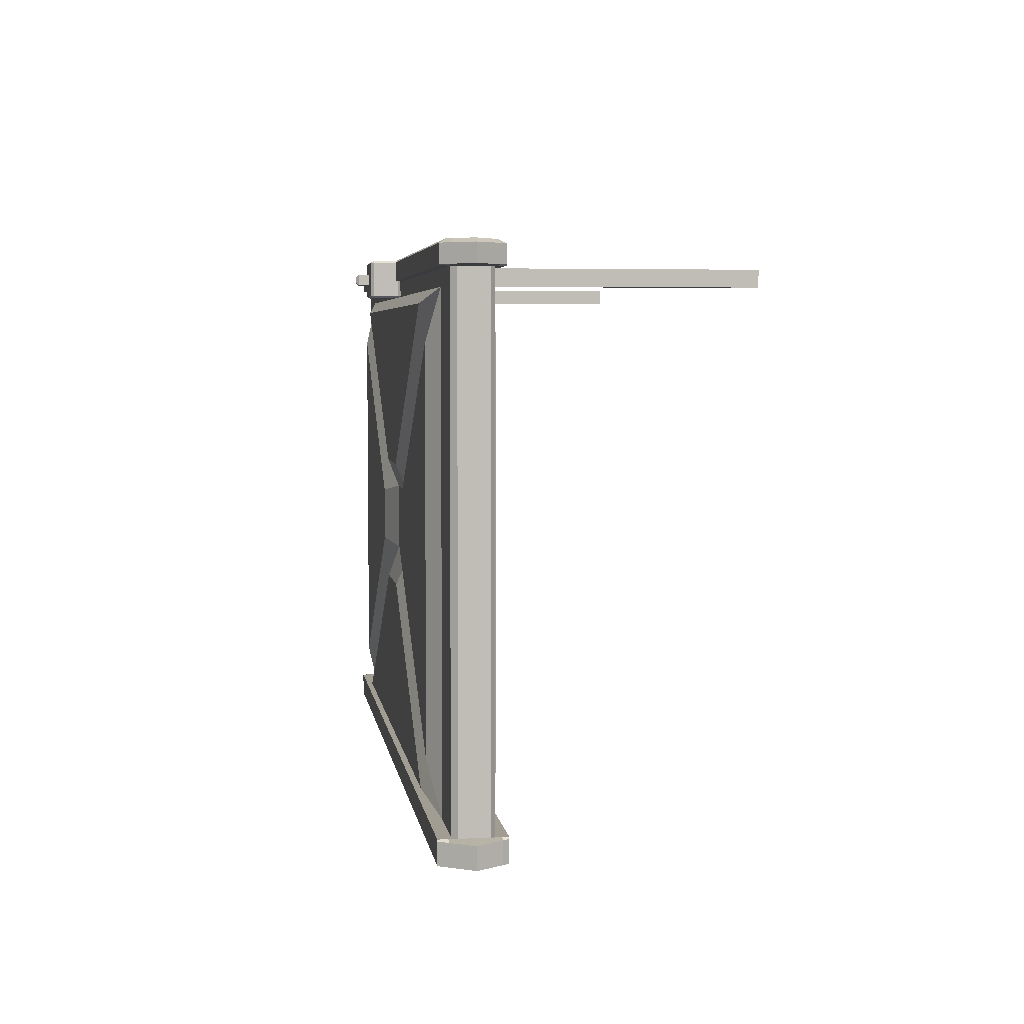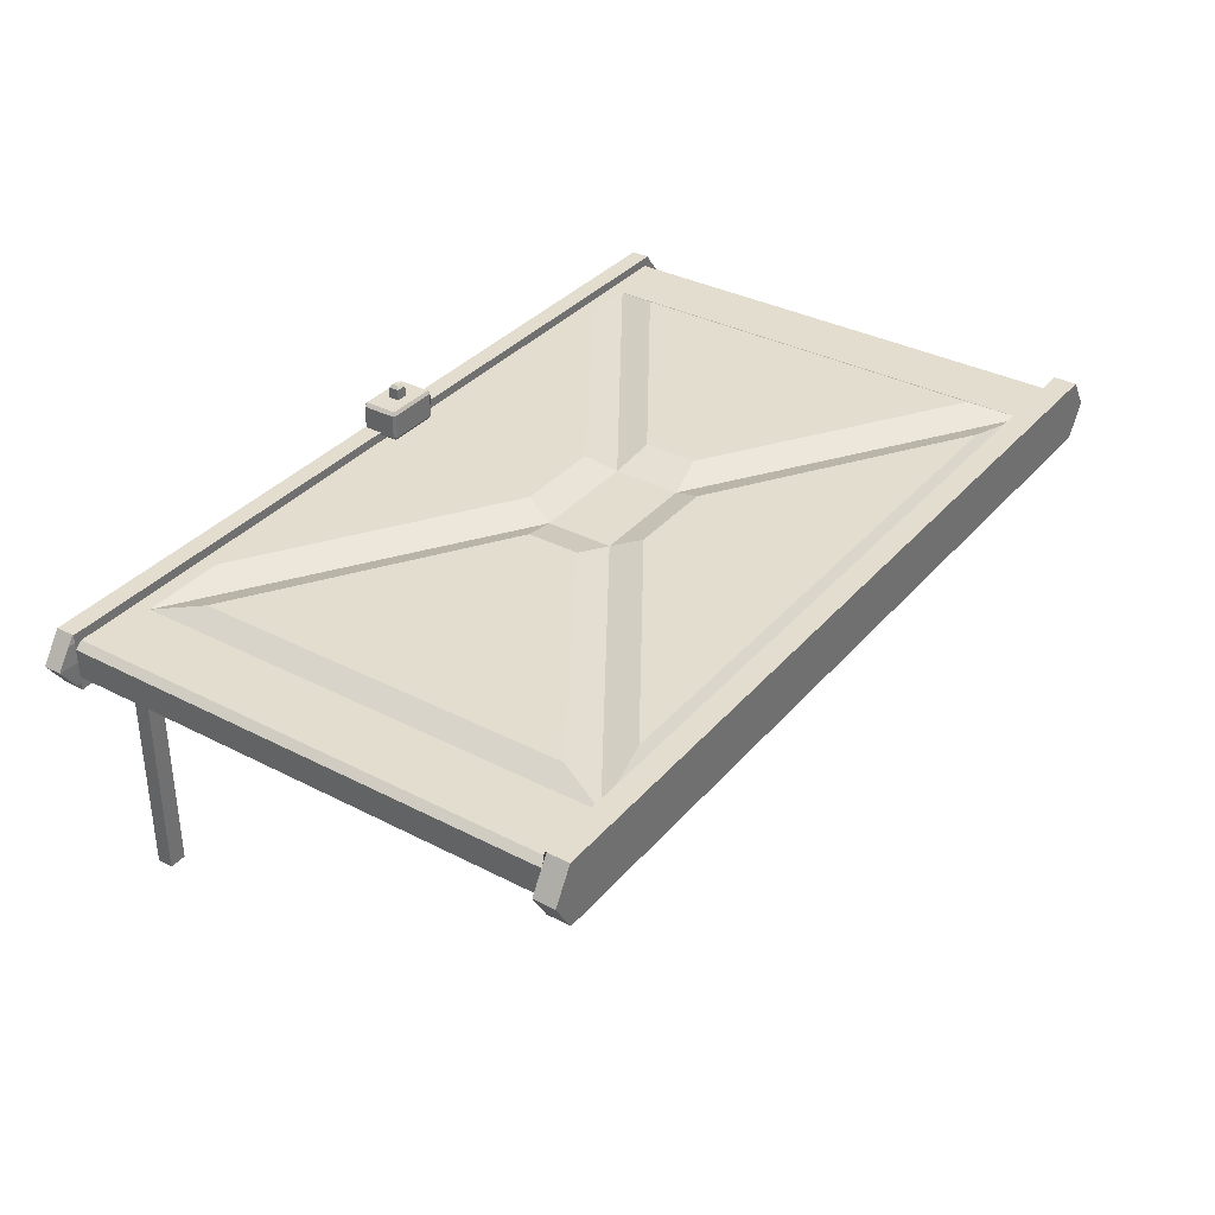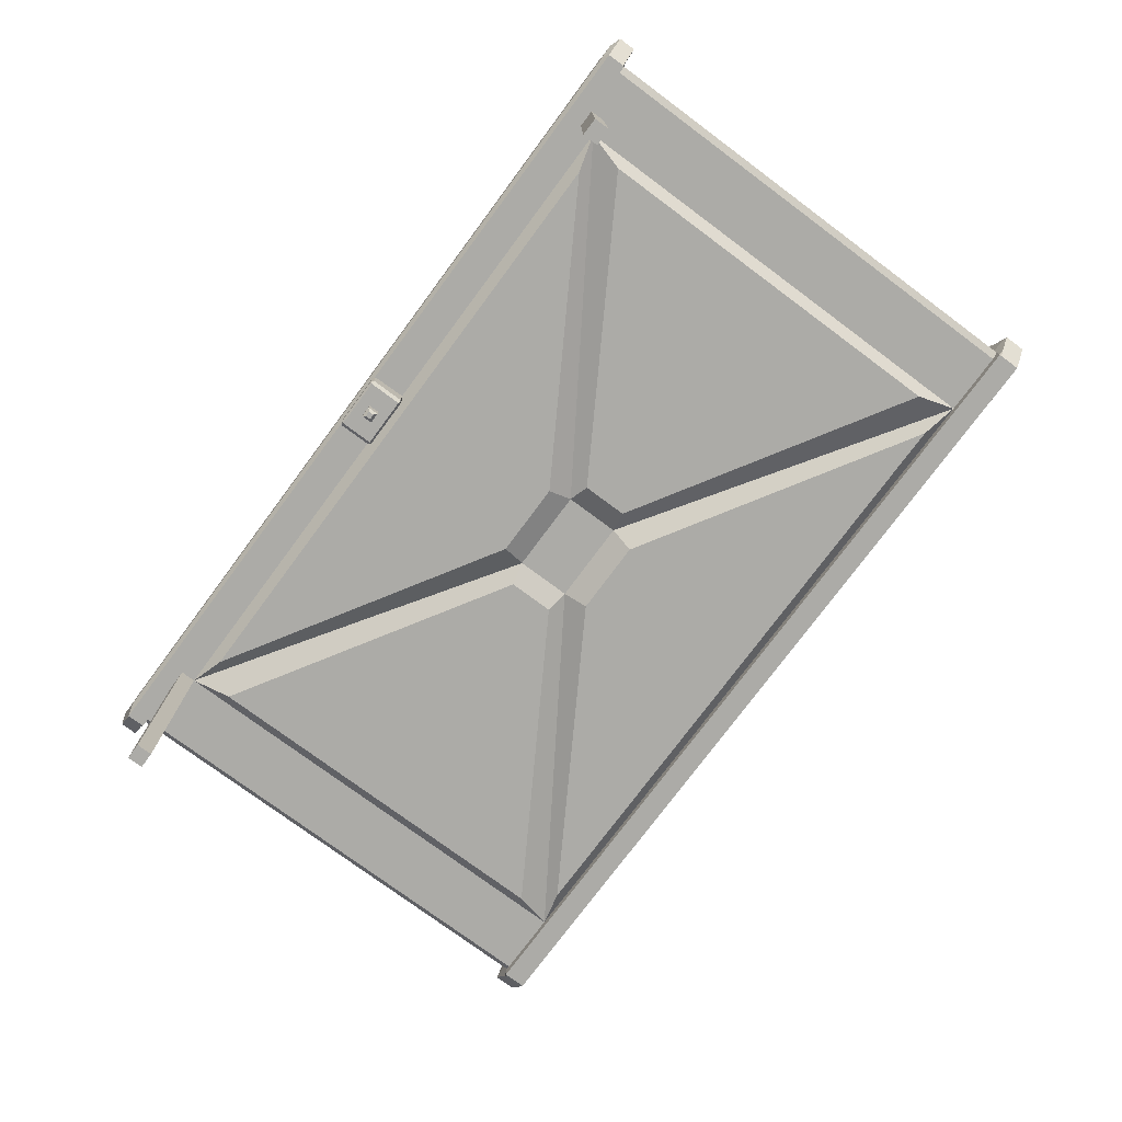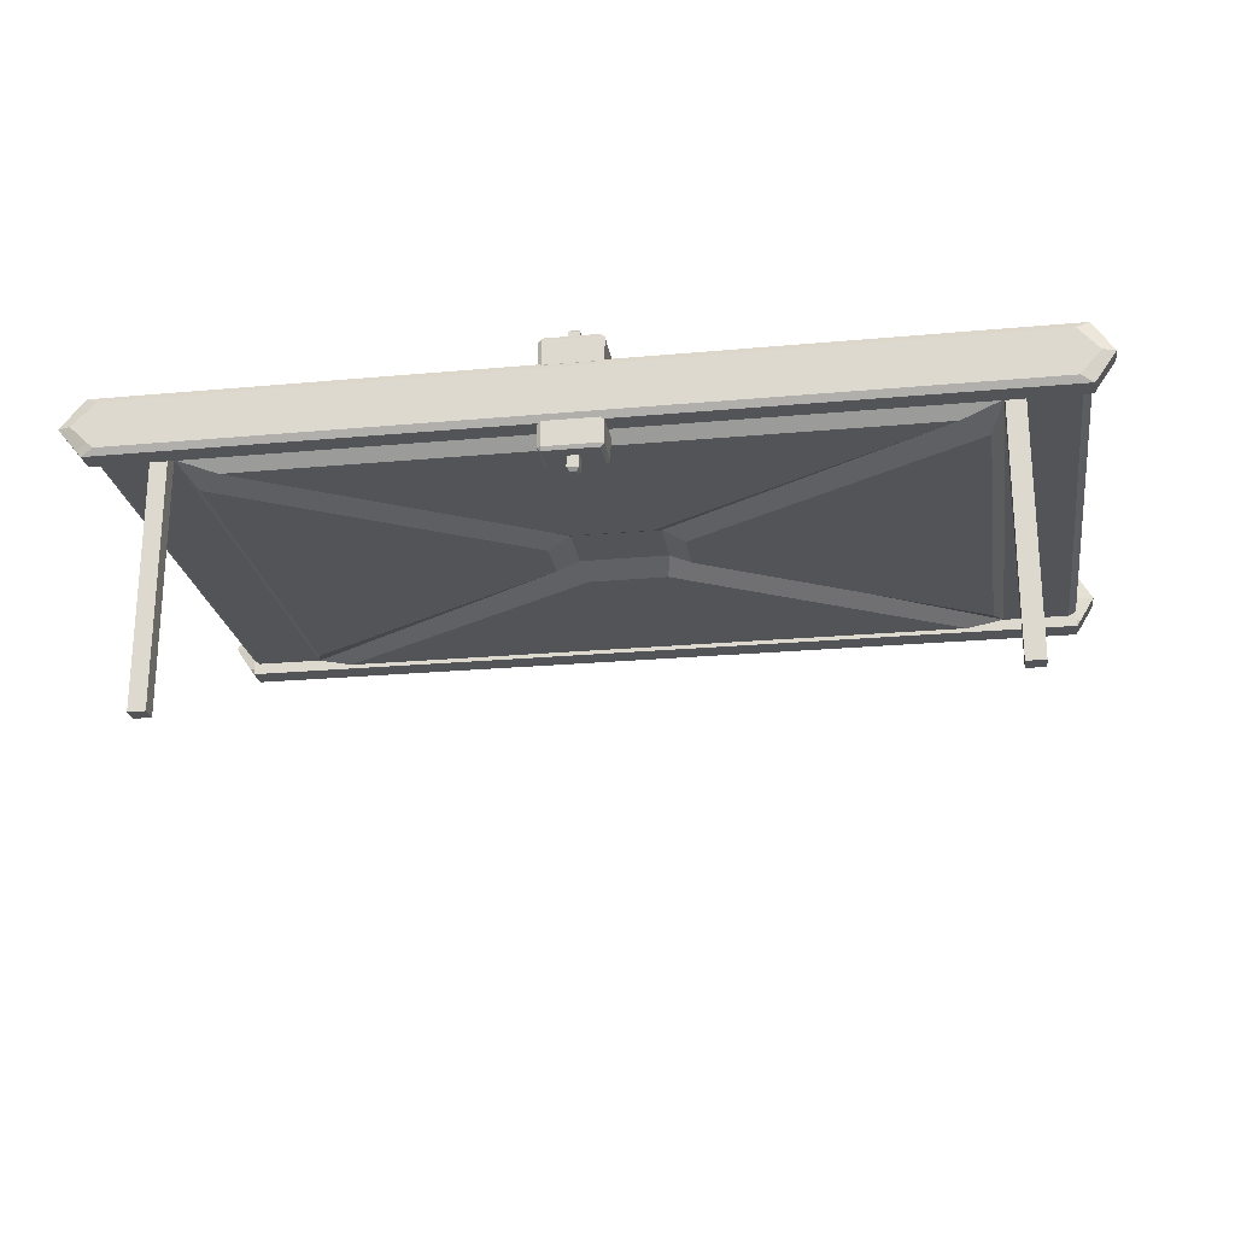
<metadata>
{"format":"obj","ext":"obj","renderer":"f3d","projection":"perspective","resolution":1024,"background":"white","views":[{"elev":4.8,"azim":81.6,"up":"+Y"},{"elev":35.0,"azim":-55.4,"up":"+Z"},{"elev":-76.2,"azim":-126.6,"up":"+Z"},{"elev":-23.3,"azim":-171.2,"up":"+Z"}]}
</metadata>
<code>
g default
v -0.1597 3.075 0.319
v -0.1597 3.089 0.3393
v -0.18 3.089 0.319
v 0.18 3.089 0.319
v 0.1597 3.089 0.3393
v 0.1597 3.075 0.319
v -0.18 3.299 0.319
v -0.1597 3.299 0.3393
v -0.1597 3.312 0.319
v 0.1597 3.312 0.319
v 0.1597 3.299 0.3393
v 0.18 3.299 0.319
v -0.18 3.299 0.1688
v -0.1597 3.312 0.1688
v -0.1597 3.299 0.1485
v 0.1597 3.299 0.1485
v 0.1597 3.312 0.1688
v 0.18 3.299 0.1688
v -0.18 3.089 0.1688
v -0.1597 3.089 0.1485
v -0.1597 3.075 0.1688
v 0.1597 3.075 0.1688
v 0.1597 3.089 0.1485
v 0.18 3.089 0.1688
v 0.0349 3.159 0.3393
v -0.0349 3.159 0.3393
v 0.0349 3.229 0.3393
v -0.0349 3.229 0.3393
v 0.01745 3.176 0.4249
v 0.0349 3.159 0.4075
v -0.0349 3.159 0.4075
v -0.01745 3.176 0.4249
v 0.01745 3.211 0.4249
v 0.0349 3.229 0.4075
v -0.01745 3.211 0.4249
v -0.0349 3.229 0.4075
v -2.661 0.1451 0.1199
v 2.661 0.1451 0.1199
v -2.661 3.187 0.1199
v 2.661 3.187 0.1199
v -2.661 3.187 -0.1199
v 2.661 3.187 -0.1199
v -2.661 0.1451 -0.1199
v 2.661 0.1451 -0.1199
v -2.708 3.187 0.1775
v 2.695 3.187 0.1775
v 2.695 3.187 -0.1775
v -2.708 3.187 -0.1775
v -2.635 3.33 0.1382
v 2.623 3.33 0.1382
v 2.623 3.33 -0.1382
v -2.635 3.33 -0.1382
v -2.708 0.1451 -0.1916
v -2.708 0.1451 -0.1916
v 2.695 0.1451 -0.1916
v 2.695 0.1451 -0.1916
v 2.695 0.1451 0.1973
v 2.695 0.1451 0.1829
v -2.708 0.1451 0.1973
v -2.708 0.1451 0.1829
v -2.708 0.000259 -0.1916
v 2.695 0.000263 -0.1916
v 2.695 0.000263 0.1973
v -2.708 0.000259 0.1973
v 2.695 0.1451 3e-05
v 2.695 0.1451 -1.9e-05
v 2.695 0.1451 -3e-05
v 2.825 0.000263 -3e-05
v -2.826 0.000259 -3e-05
v -2.708 0.1451 -3e-05
v -2.708 0.1451 -1.9e-05
v -2.708 0.1451 3e-05
v -2.708 3.187 3e-05
v -2.708 3.187 -1.5e-05
v -2.756 3.33 -1.1e-05
v 2.765 3.33 -1.1e-05
v 2.695 3.187 -1.5e-05
v 2.695 3.187 3e-05
v 2.695 0.134 0.1973
v -2.708 0.134 0.1973
v -2.826 0.134 -3e-05
v -2.708 0.134 -0.1916
v 2.695 0.134 -0.1916
v 2.825 0.134 -3e-05
v -2.708 3.195 -0.1775
v -2.831 3.195 -1.5e-05
v -2.708 3.195 0.1775
v 2.695 3.195 0.1775
v 2.841 3.195 -1.5e-05
v 2.695 3.195 -0.1775
v -2.831 3.305 -1.5e-05
v -2.708 3.305 -0.1775
v 2.695 3.305 -0.1775
v 2.841 3.305 -1.5e-05
v 2.695 3.305 0.1775
v -2.708 3.305 0.1775
v -2.708 3.187 -0.09312
v -2.708 3.187 -0.1379
v -2.735 3.195 -0.1379
v -2.735 3.305 -0.1379
v -2.662 3.33 -0.1074
v 2.655 3.33 -0.1074
v 2.728 3.305 -0.1379
v 2.728 3.195 -0.1379
v 2.695 3.187 -0.1379
v 2.695 3.187 -0.09312
v 2.695 0.1451 -0.09312
v 2.695 0.1451 -0.1421
v 2.695 0.1451 -0.1533
v 2.724 0.134 -0.1533
v 2.724 0.000263 -0.1533
v -2.734 0.000259 -0.1533
v -2.734 0.134 -0.1533
v -2.708 0.1451 -0.1533
v -2.708 0.1451 -0.1421
v -2.708 0.1451 -0.09312
v -2.708 3.187 0.1247
v -2.745 3.195 0.1247
v -2.745 3.305 0.1247
v -2.671 3.33 0.09712
v 2.666 3.33 0.09712
v 2.738 3.305 0.1247
v 2.738 3.195 0.1247
v 2.695 3.187 0.1247
v 2.695 3.187 0.08425
v 2.695 0.1451 0.08425
v 2.695 0.1451 0.1285
v 2.695 0.1451 0.1387
v 2.734 0.134 0.1387
v 2.734 0.000263 0.1387
v -2.743 0.000259 0.1387
v -2.743 0.134 0.1387
v -2.708 0.1451 0.1387
v -2.708 0.1451 0.1285
v -2.708 0.1451 0.08425
v -2.708 3.187 0.08425
v 2.661 3.089 -0.1199
v -2.661 3.089 -0.1199
v -2.708 3.089 -0.09312
v -2.708 3.089 3e-05
v -2.708 3.089 0.08425
v -2.661 3.089 0.1199
v 2.661 3.089 0.1199
v 2.695 3.089 0.08425
v 2.695 3.089 3e-05
v 2.695 3.089 -0.09312
v 2.245 3.089 -0.1199
v 2.245 3.187 -0.1199
v 2.273 3.187 -0.1775
v 2.273 3.195 -0.1775
v 2.273 3.305 -0.1775
v 2.212 3.33 -0.1382
v 2.239 3.33 -0.1074
v 2.333 3.33 -1.1e-05
v 2.248 3.33 0.09712
v 2.212 3.33 0.1382
v 2.273 3.305 0.1775
v 2.273 3.195 0.1775
v 2.273 3.187 0.1775
v 2.245 3.187 0.1199
v 2.245 3.089 0.1199
v 2.245 0.1451 0.1199
v 2.273 0.1451 0.1973
v 2.273 0.134 0.1973
v 2.273 0.000263 0.1973
v 2.305 0.000263 0.1387
v 2.383 0.000263 -3e-05
v 2.297 0.000263 -0.1533
v 2.273 0.000263 -0.1916
v 2.273 0.134 -0.1916
v 2.273 0.1451 -0.1916
v 2.245 0.1451 -0.1199
v -2.255 3.089 -0.1199
v -2.255 3.187 -0.1199
v -2.296 3.187 -0.1775
v -2.296 3.195 -0.1775
v -2.296 3.305 -0.1775
v -2.234 3.33 -0.1382
v -2.257 3.33 -0.1074
v -2.335 3.33 -1.1e-05
v -2.264 3.33 0.09712
v -2.234 3.33 0.1382
v -2.296 3.305 0.1775
v -2.296 3.195 0.1775
v -2.296 3.187 0.1775
v -2.255 3.187 0.1199
v -2.255 3.089 0.1199
v -2.255 0.1451 0.1199
v -2.296 0.1451 0.1973
v -2.296 0.134 0.1973
v -2.296 0.000259 0.1973
v -2.325 0.000259 0.1387
v -2.395 0.000259 -3e-05
v -2.318 0.000259 -0.1533
v -2.296 0.000259 -0.1916
v -2.296 0.134 -0.1916
v -2.296 0.1451 -0.1916
v -2.255 0.1451 -0.1199
v -2.365 3.089 0.1199
v -2.365 3.187 0.1199
v -2.407 3.187 0.1775
v -2.407 3.195 0.1775
v -2.407 3.305 0.1775
v -2.343 3.33 0.1382
v -2.374 3.33 0.09712
v -2.449 3.33 -1.1e-05
v -2.367 3.33 -0.1074
v -2.343 3.33 -0.1382
v -2.407 3.305 -0.1775
v -2.407 3.195 -0.1775
v -2.407 3.187 -0.1775
v -2.365 3.187 -0.1199
v -2.365 3.089 -0.1199
v -2.365 0.1451 -0.1199
v -2.407 0.1451 -0.1916
v -2.407 0.134 -0.1916
v -2.407 0.000259 -0.1916
v -2.431 0.000259 -0.1533
v -2.512 0.000259 -3e-05
v -2.439 0.000259 0.1387
v -2.407 0.000259 0.1973
v -2.407 0.134 0.1973
v -2.407 0.1451 0.1973
v -2.365 0.1451 0.1199
v 2.347 3.089 -0.1199
v 2.347 3.187 -0.1199
v 2.376 3.187 -0.1775
v 2.376 3.195 -0.1775
v 2.376 3.305 -0.1775
v 2.313 3.33 -0.1382
v 2.341 3.33 -0.1074
v 2.439 3.33 -1.1e-05
v 2.35 3.33 0.09712
v 2.313 3.33 0.1382
v 2.376 3.305 0.1775
v 2.376 3.195 0.1775
v 2.376 3.187 0.1775
v 2.347 3.187 0.1199
v 2.347 3.089 0.1199
v 2.347 0.1451 0.1199
v 2.376 0.1451 0.1973
v 2.376 0.134 0.1973
v 2.376 0.000263 0.1973
v 2.41 0.000263 0.1387
v 2.491 0.000263 -3e-05
v 2.402 0.000263 -0.1533
v 2.376 0.000263 -0.1916
v 2.376 0.134 -0.1916
v 2.376 0.1451 -0.1916
v 2.347 0.1451 -0.1199
v -2.365 3.187 -1.63
v -2.365 3.089 -1.63
v -2.255 3.187 -1.63
v -2.255 3.089 -1.63
v 2.245 3.187 -1.63
v 2.347 3.187 -1.63
v 2.347 3.089 -1.63
v 2.245 3.089 -1.63
v -0.2761 1.44 -0.1199
v -0.2761 1.794 -0.1199
v 0.2661 1.794 -0.1199
v 0.2661 1.44 -0.1199
v -2.185 0.3934 -0.1916
v -2.185 2.841 -0.1916
v -0.4133 1.764 -0.1916
v -0.4133 1.47 -0.1916
v 2.009 3.024 -0.1916
v -2.019 3.024 -0.1916
v 0.2377 1.948 -0.1916
v -0.2476 1.948 -0.1916
v 2.175 0.3934 -0.1916
v 2.175 2.841 -0.1916
v 0.4033 1.47 -0.1916
v 0.4033 1.764 -0.1916
v 2.009 0.21 -0.1916
v -2.019 0.21 -0.1916
v -0.2476 1.286 -0.1916
v 0.2377 1.286 -0.1916
v -0.3464 1.409 0.1199
v 0.3365 1.409 0.1199
v 0.3365 1.825 0.1199
v -0.3464 1.825 0.1199
v -1.811 0.2254 0.1952
v 1.801 0.2254 0.1952
v 0.269 1.226 0.1952
v -0.279 1.226 0.1952
v 2.117 2.782 0.1952
v 2.117 0.4523 0.1952
v 0.5849 1.781 0.1952
v 0.5849 1.453 0.1952
v -1.811 3.009 0.1952
v 1.801 3.009 0.1952
v -0.279 2.008 0.1952
v 0.2691 2.008 0.1952
v -2.127 2.782 0.1952
v -2.127 0.4523 0.1952
v -0.5949 1.453 0.1952
v -0.5949 1.781 0.1952
v -0.1597 3.075 -0.319
v -0.1597 3.089 -0.3393
v -0.18 3.089 -0.319
v 0.18 3.089 -0.319
v 0.1597 3.089 -0.3393
v 0.1597 3.075 -0.319
v -0.18 3.299 -0.319
v -0.1597 3.299 -0.3393
v -0.1597 3.312 -0.319
v 0.1597 3.312 -0.319
v 0.1597 3.299 -0.3393
v 0.18 3.299 -0.319
v -0.18 3.299 -0.1688
v -0.1597 3.312 -0.1688
v -0.1597 3.299 -0.1485
v 0.1597 3.299 -0.1485
v 0.1597 3.312 -0.1688
v 0.18 3.299 -0.1688
v -0.18 3.089 -0.1688
v -0.1597 3.089 -0.1485
v -0.1597 3.075 -0.1688
v 0.1597 3.075 -0.1688
v 0.1597 3.089 -0.1485
v 0.18 3.089 -0.1688
v 0.0349 3.159 -0.3393
v -0.0349 3.159 -0.3393
v 0.0349 3.229 -0.3393
v -0.0349 3.229 -0.3393
v 0.01745 3.176 -0.4249
v 0.0349 3.159 -0.4075
v -0.0349 3.159 -0.4075
v -0.01745 3.176 -0.4249
v 0.01745 3.211 -0.4249
v 0.0349 3.229 -0.4075
v -0.01745 3.211 -0.4249
v -0.0349 3.229 -0.4075
g M_GDOOR WALLS
f 1 3 19 21
f 2 1 6 5
f 3 2 8 7
f 4 6 22 24
f 5 4 12 11
f 7 9 14 13
f 9 8 11 10
f 10 12 18 17
f 13 15 20 19
f 15 14 17 16
f 16 18 24 23
f 21 20 23 22
f 9 10 17 14
f 15 16 23 20
f 21 22 6 1
f 4 24 18 12
f 19 3 7 13
f 1 2 3
f 4 5 6
f 7 8 9
f 10 11 12
f 13 14 15
f 16 17 18
f 19 20 21
f 22 23 24
f 2 5 25 26
f 5 11 27 25
f 11 8 28 27
f 8 2 26 28
f 29 30 34 33
f 30 29 32 31
f 31 32 35 36
f 33 34 36 35
f 32 29 33 35
f 26 25 30 31
f 25 27 34 30
f 27 28 36 34
f 28 26 31 36
f 37 60 59
f 38 57 58
f 43 53 54
f 44 56 55
f 54 53 114 115
f 55 56 108 109
f 239 143 40 238
f 231 102 51 230
f 226 42 137 225
f 247 62 111 246
f 106 146 137 42
f 138 139 97 41
f 238 40 46 237
f 106 42 47 105
f 42 226 227 47
f 41 97 98 48
f 236 88 95 235
f 104 90 93 103
f 90 228 229 93
f 85 99 100 92
f 250 44 55 249
f 44 107 108 56
f 38 240 241 57
f 116 43 54 115
f 248 83 62 247
f 83 110 111 62
f 79 242 243 63
f 113 82 61 112
f 65 126 127 66
f 67 66 127 128
f 68 84 129 130
f 245 68 130 244
f 132 81 69 131
f 71 70 133 134
f 135 72 71 134
f 73 140 141 136
f 74 73 136 117
f 119 91 86 118
f 233 121 76 232
f 123 89 94 122
f 125 78 77 124
f 144 145 78 125
f 57 241 242 79
f 133 70 81 132
f 114 53 82 113
f 249 55 83 248
f 55 109 110 83
f 129 84 67 128
f 48 98 99 85
f 118 86 74 117
f 237 46 88 236
f 124 77 89 123
f 105 47 90 104
f 47 227 228 90
f 92 100 101 52
f 93 229 230 51
f 103 93 51 102
f 122 94 76 121
f 235 95 50 234
f 75 91 119 120
f 97 73 74 98
f 99 98 74 86
f 100 99 86 91
f 101 100 91 75
f 232 76 102 231
f 94 103 102 76
f 89 104 103 94
f 77 105 104 89
f 78 106 105 77
f 78 145 146 106
f 108 107 65 66
f 109 108 66 67
f 110 109 67 84
f 111 110 84 68
f 246 111 68 245
f 81 113 112 69
f 70 114 113 81
f 115 114 70 71
f 72 116 115 71
f 97 139 140 73
f 87 118 117 45
f 96 119 118 87
f 120 119 96 49
f 234 50 121 233
f 95 122 121 50
f 88 123 122 95
f 46 124 123 88
f 40 125 124 46
f 143 144 125 40
f 127 126 38 58
f 128 127 58 57
f 79 129 128 57
f 130 129 79 63
f 244 130 63 243
f 80 132 131 64
f 59 133 132 80
f 134 133 59 60
f 37 135 134 60
f 136 141 142 39
f 117 136 39 45
f 250 225 137 44
f 43 116 139 138
f 140 139 116 72
f 141 140 72 135
f 142 141 135 37
f 240 38 143 239
f 38 126 144 143
f 126 65 145 144
f 146 145 65 107
f 137 146 107 44
f 174 148 147 173
f 149 148 174 175
f 150 149 175 176
f 151 150 176 177
f 152 151 177 178
f 179 153 152 178
f 180 154 153 179
f 181 155 154 180
f 182 156 155 181
f 183 157 156 182
f 184 158 157 183
f 185 159 158 184
f 186 160 159 185
f 187 161 160 186
f 279 280 281 282
f 163 162 188 189
f 164 163 189 190
f 165 164 190 191
f 192 166 165 191
f 193 167 166 192
f 194 168 167 193
f 195 169 168 194
f 196 170 169 195
f 197 171 170 196
f 198 172 171 197
f 259 260 261 262
f 41 212 213 138
f 211 212 41 48
f 210 211 48 85
f 209 210 85 92
f 208 209 92 52
f 101 207 208 52
f 75 206 207 101
f 120 205 206 75
f 49 204 205 120
f 96 203 204 49
f 87 202 203 96
f 45 201 202 87
f 39 200 201 45
f 142 199 200 39
f 37 224 199 142
f 223 224 37 59
f 222 223 59 80
f 221 222 80 64
f 131 220 221 64
f 69 219 220 131
f 112 218 219 69
f 61 217 218 112
f 82 216 217 61
f 53 215 216 82
f 43 214 215 53
f 138 213 214 43
f 199 187 186 200
f 201 200 186 185
f 202 201 185 184
f 203 202 184 183
f 204 203 183 182
f 205 204 182 181
f 206 205 181 180
f 207 206 180 179
f 208 207 179 178
f 178 177 209 208
f 177 176 210 209
f 176 175 211 210
f 175 174 212 211
f 252 251 253 254
f 214 213 173 198
f 215 214 198 197
f 216 215 197 196
f 217 216 196 195
f 218 217 195 194
f 219 218 194 193
f 220 219 193 192
f 221 220 192 191
f 191 190 222 221
f 190 189 223 222
f 189 188 224 223
f 199 224 188 187
f 255 256 257 258
f 227 226 148 149
f 228 227 149 150
f 229 228 150 151
f 230 229 151 152
f 153 231 230 152
f 154 232 231 153
f 155 233 232 154
f 156 234 233 155
f 157 235 234 156
f 158 236 235 157
f 159 237 236 158
f 160 238 237 159
f 161 239 238 160
f 162 240 239 161
f 241 240 162 163
f 242 241 163 164
f 243 242 164 165
f 166 244 243 165
f 167 245 244 166
f 168 246 245 167
f 169 247 246 168
f 170 248 247 169
f 171 249 248 170
f 172 250 249 171
f 172 147 225 250
f 213 212 251 252
f 212 174 253 251
f 174 173 254 253
f 173 213 252 254
f 148 226 256 255
f 226 225 257 256
f 225 147 258 257
f 147 148 255 258
f 263 264 265 266
f 268 267 269 270
f 272 271 273 274
f 275 276 277 278
f 198 173 264 263
f 173 260 265 264
f 260 259 266 265
f 259 198 263 266
f 173 147 267 268
f 147 261 269 267
f 261 260 270 269
f 260 173 268 270
f 147 172 271 272
f 172 262 273 271
f 262 261 274 273
f 261 147 272 274
f 172 198 276 275
f 198 259 277 276
f 259 262 278 277
f 262 172 275 278
f 283 284 285 286
f 288 287 289 290
f 292 291 293 294
f 295 296 297 298
f 188 162 284 283
f 162 280 285 284
f 280 279 286 285
f 279 188 283 286
f 162 161 287 288
f 161 281 289 287
f 281 280 290 289
f 280 162 288 290
f 161 187 291 292
f 187 282 293 291
f 282 281 294 293
f 281 161 292 294
f 187 188 296 295
f 188 279 297 296
f 279 282 298 297
f 282 187 295 298
f 299 319 317 301
f 300 303 304 299
f 301 305 306 300
f 302 322 320 304
f 303 309 310 302
f 305 311 312 307
f 307 308 309 306
f 308 315 316 310
f 311 317 318 313
f 313 314 315 312
f 314 321 322 316
f 319 320 321 318
f 307 312 315 308
f 313 318 321 314
f 319 299 304 320
f 302 310 316 322
f 317 311 305 301
f 299 301 300
f 302 304 303
f 305 307 306
f 308 310 309
f 311 313 312
f 314 316 315
f 317 319 318
f 320 322 321
f 300 324 323 303
f 303 323 325 309
f 309 325 326 306
f 306 326 324 300
f 327 331 332 328
f 328 329 330 327
f 329 334 333 330
f 331 333 334 332
f 330 333 331 327
f 324 329 328 323
f 323 328 332 325
f 325 332 334 326
f 326 334 329 324

</code>
